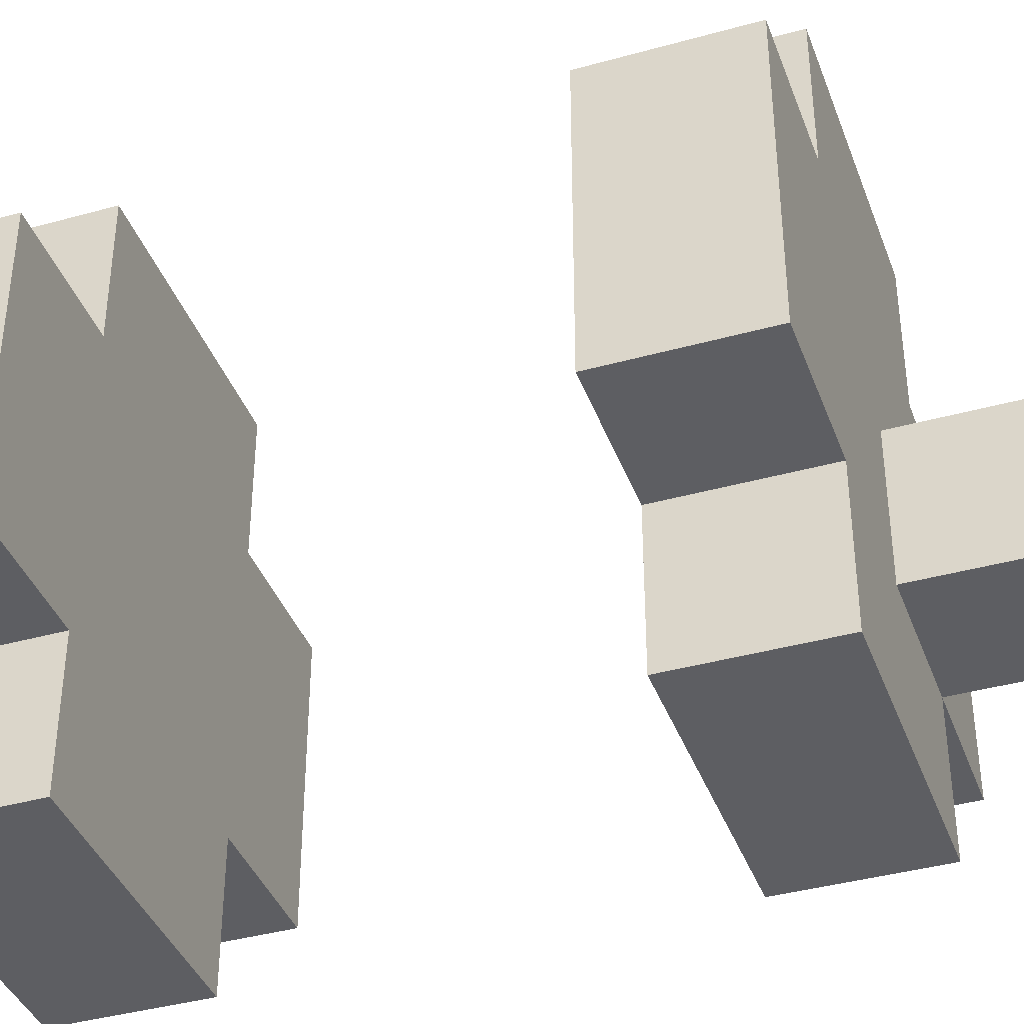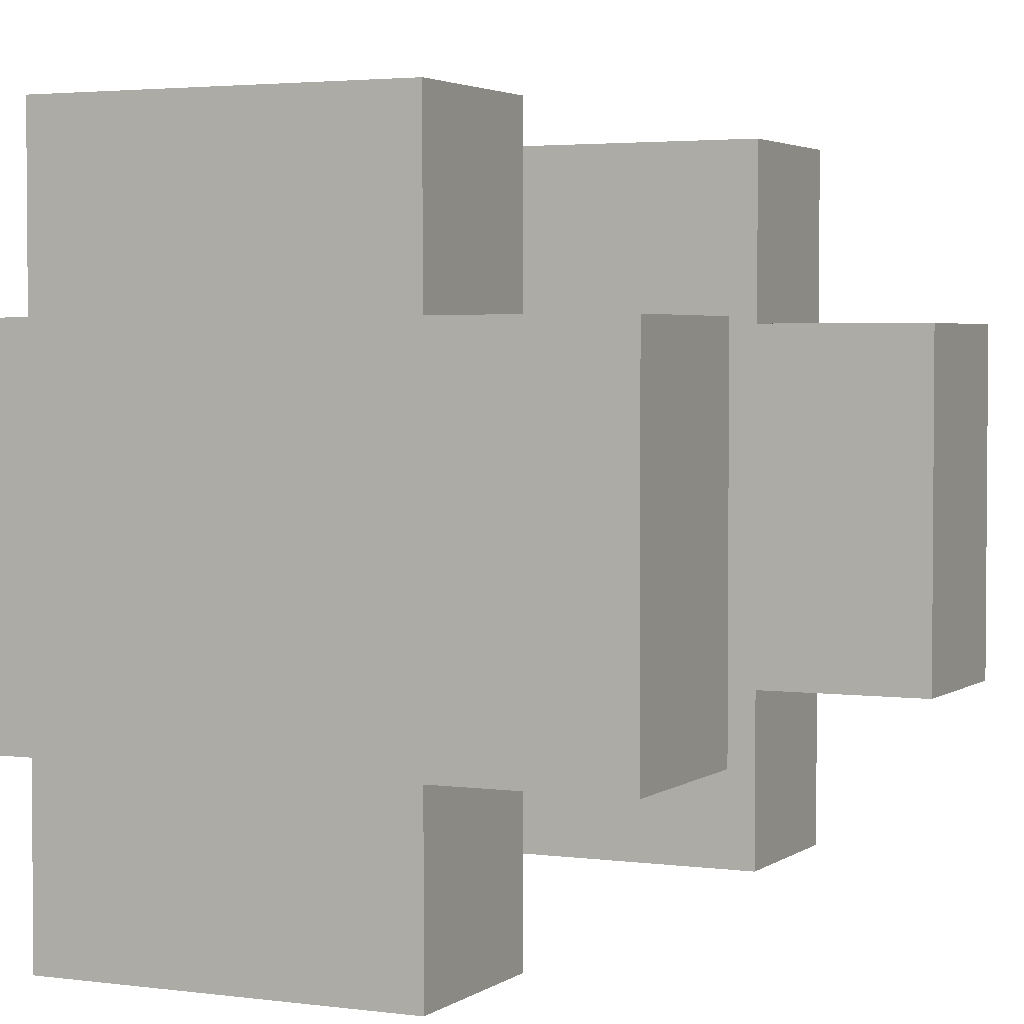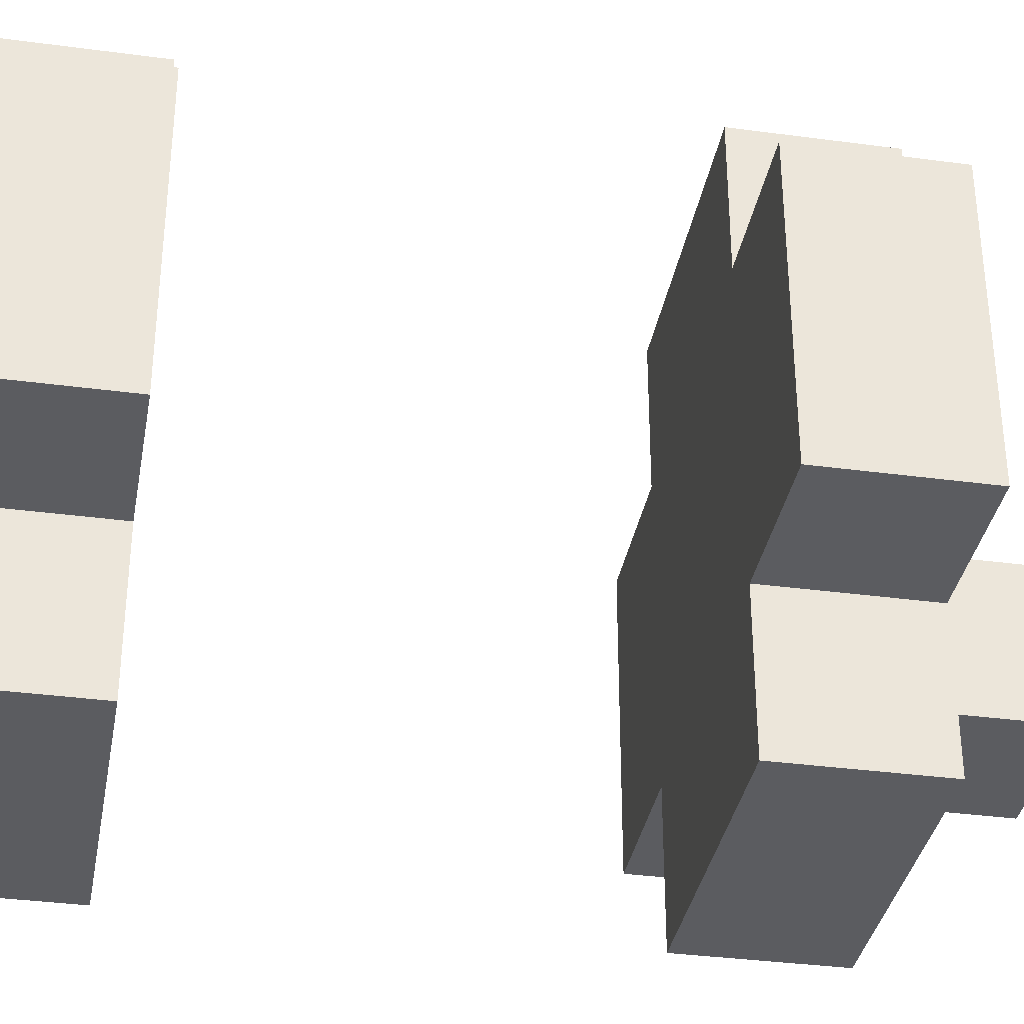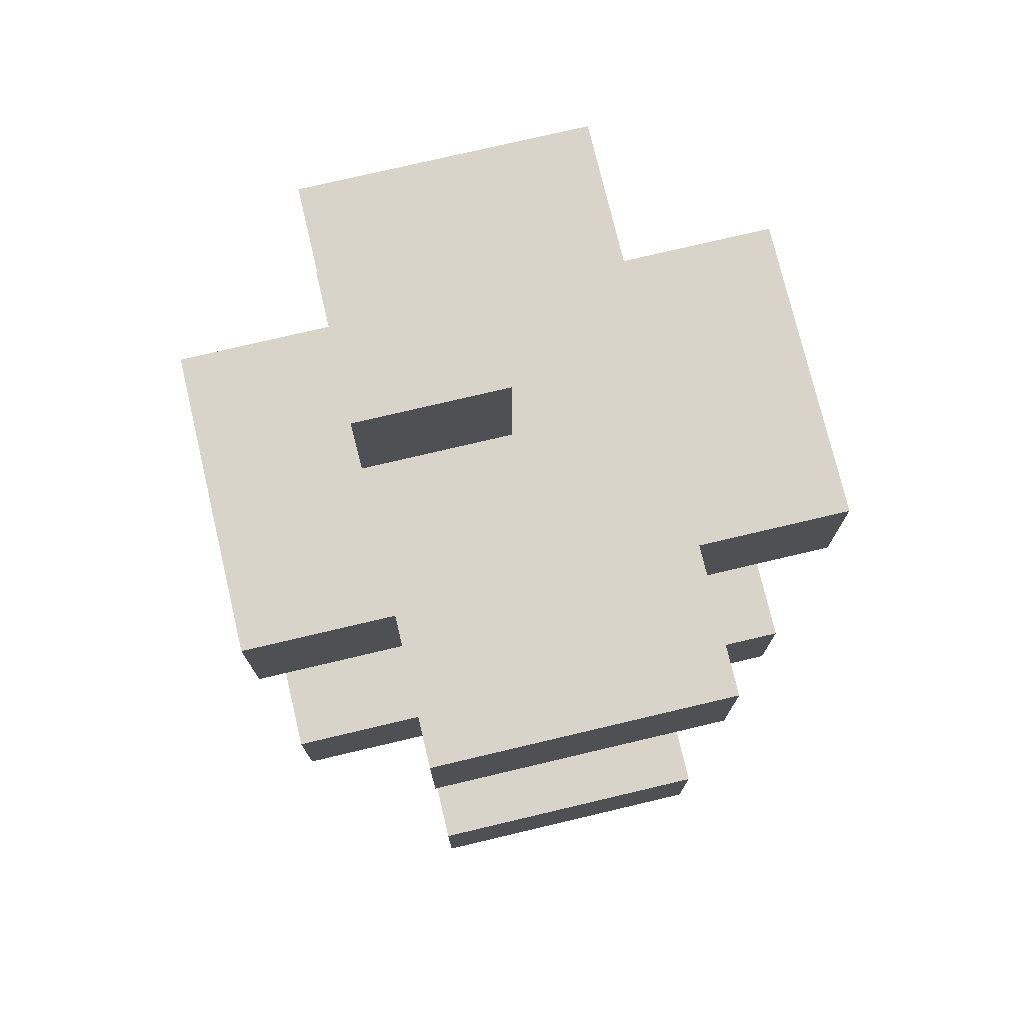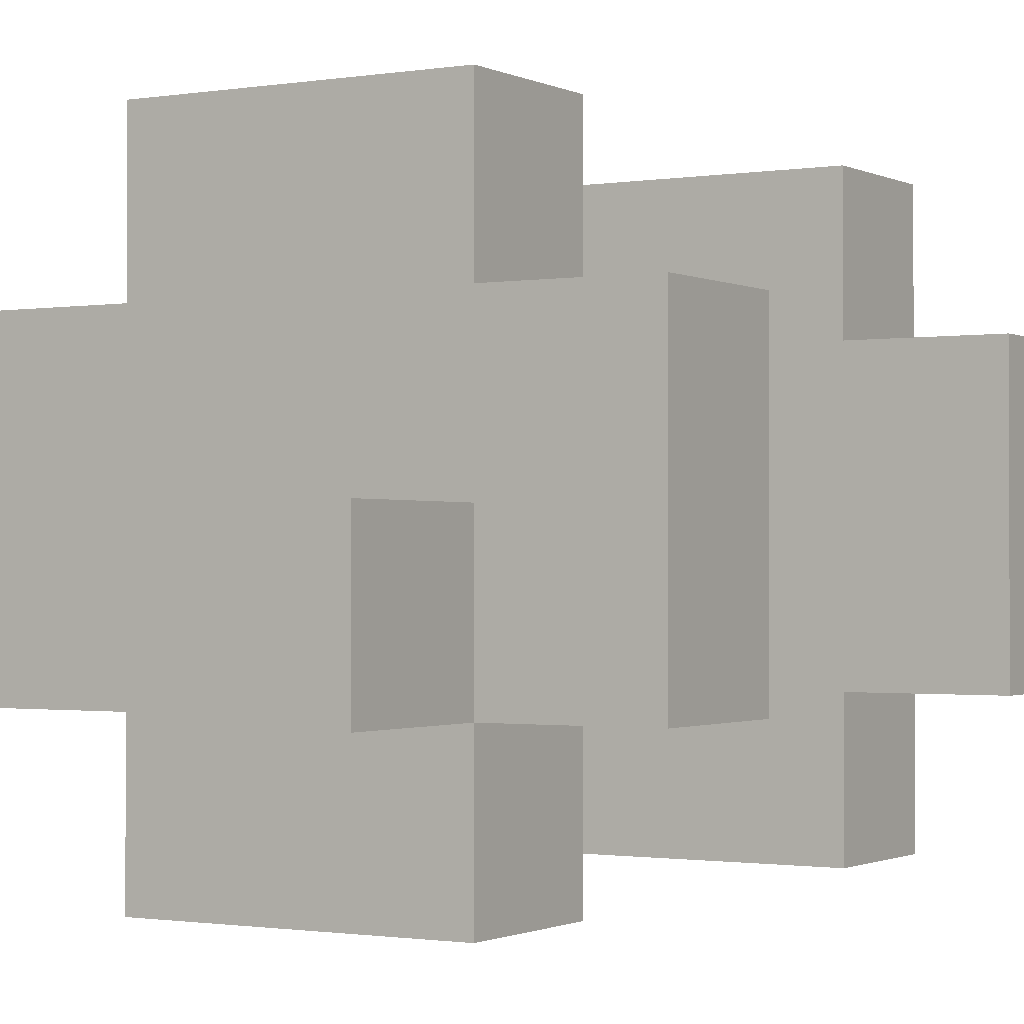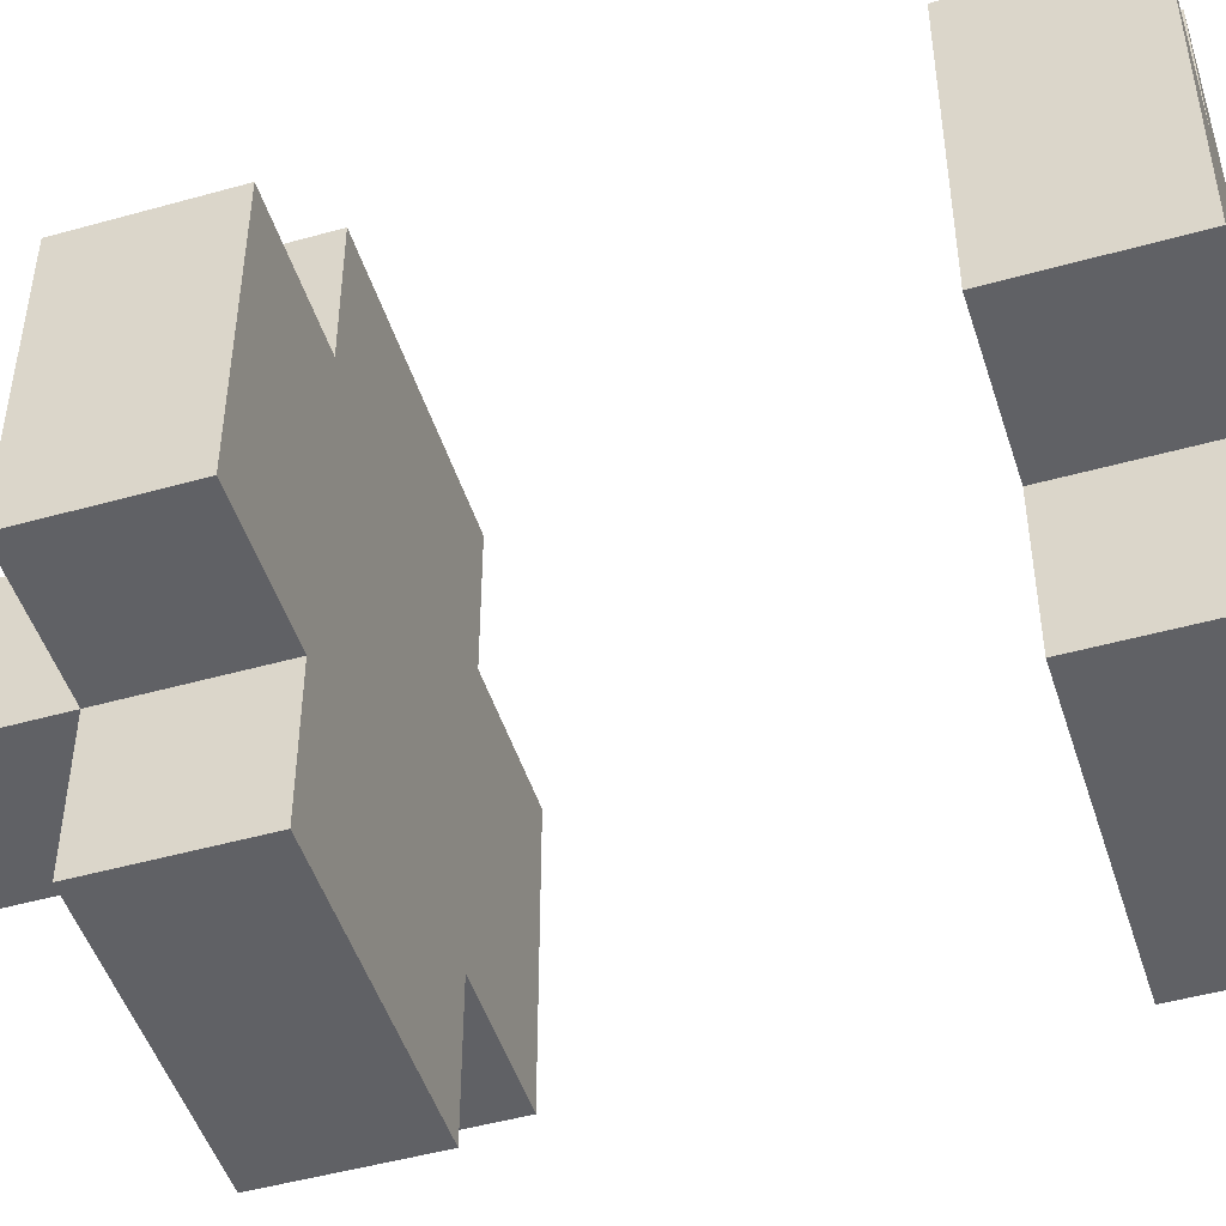
<metadata>
{"format":"obj","ext":"obj","renderer":"f3d","projection":"perspective","resolution":1024,"background":"white","views":[{"elev":-39.3,"azim":109.2,"up":"+Z"},{"elev":3.0,"azim":25.3,"up":"+Z"},{"elev":-35.3,"azim":79.9,"up":"+Z"},{"elev":75.4,"azim":-13.3,"up":"+Y"},{"elev":-1.1,"azim":-149.0,"up":"+Z"},{"elev":-48.4,"azim":-72.6,"up":"+Z"}]}
</metadata>
<code>
o
v -0.3 1.6 -1.7
v -0.3 1.6 -1.9
v -0.3 1.7 -1.7
v -0.3 1.7 -1.9
v -0.3 2 -1.7
v -0.3 2 -1.9
v -0.3 2.1 -1.7
v -0.3 2.1 -1.9
v -0.2 1.6 -1.6
v -0.2 1.6 -1.7
v -0.2 1.6 -1.9
v -0.2 1.6 -2
v -0.2 1.7 -1.6
v -0.2 1.7 -1.7
v -0.2 1.7 -1.9
v -0.2 1.7 -2
v -0.2 2 -1.6
v -0.2 2 -1.7
v -0.2 2 -1.9
v -0.2 2 -2
v -0.2 2.1 -1.6
v -0.2 2.1 -1.7
v -0.2 2.1 -1.8
v -0.2 2.1 -1.9
v -0.2 2.1 -2
v -0.2 2.2 -1.8
v -0.2 2.2 -1.9
v -0.1 2.1 -1.8
v -0.1 2.1 -1.9
v -0.1 2.2 -1.8
v -0.1 2.2 -1.9
v 0 1.6 -1.6
v 0 1.6 -1.7
v 0 1.6 -1.9
v 0 1.6 -2
v 0 1.7 -1.6
v 0 1.7 -1.7
v 0 1.7 -1.9
v 0 1.7 -2
v 0 2 -1.6
v 0 2 -1.7
v 0 2 -1.9
v 0 2 -2
v 0 2.1 -1.6
v 0 2.1 -1.7
v 0 2.1 -1.9
v 0 2.1 -2
v 0.1 1.6 -1.7
v 0.1 1.6 -1.9
v 0.1 1.7 -1.7
v 0.1 1.7 -1.9
v 0.1 2 -1.7
v 0.1 2 -1.9
v 0.1 2.1 -1.7
v 0.1 2.1 -1.9
v -0.2 1.6 -1.6
v -0.2 1.7 -1.6
v -0.2 2 -1.6
v -0.2 2.1 -1.6
v 0 1.6 -1.6
v 0 1.7 -1.6
v 0 2 -1.6
v 0 2.1 -1.6
v -0.3 1.6 -1.7
v -0.3 1.7 -1.7
v -0.3 2 -1.7
v -0.3 2.1 -1.7
v -0.2 1.6 -1.7
v -0.2 1.7 -1.7
v -0.2 2 -1.7
v -0.2 2.1 -1.7
v 0 1.6 -1.7
v 0 1.7 -1.7
v 0 2 -1.7
v 0 2.1 -1.7
v 0.1 1.6 -1.7
v 0.1 1.7 -1.7
v 0.1 2 -1.7
v 0.1 2.1 -1.7
v -0.2 2.1 -1.8
v -0.2 2.2 -1.8
v -0.1 2.1 -1.8
v -0.1 2.2 -1.8
v -0.3 1.6 -1.9
v -0.3 1.7 -1.9
v -0.3 2 -1.9
v -0.3 2.1 -1.9
v -0.2 1.6 -1.9
v -0.2 1.7 -1.9
v -0.2 2 -1.9
v -0.2 2.1 -1.9
v -0.2 2.2 -1.9
v -0.1 2.1 -1.9
v -0.1 2.2 -1.9
v 0 1.6 -1.9
v 0 1.7 -1.9
v 0 2 -1.9
v 0 2.1 -1.9
v 0.1 1.6 -1.9
v 0.1 1.7 -1.9
v 0.1 2 -1.9
v 0.1 2.1 -1.9
v -0.2 1.6 -2
v -0.2 1.7 -2
v -0.2 2 -2
v -0.2 2.1 -2
v 0 1.6 -2
v 0 1.7 -2
v 0 2 -2
v 0 2.1 -2
v -0.2 1.6 -1.6
v 0 1.6 -1.6
v -0.3 1.6 -1.7
v -0.2 1.6 -1.7
v 0 1.6 -1.7
v 0.1 1.6 -1.7
v -0.3 1.6 -1.9
v -0.2 1.6 -1.9
v 0 1.6 -1.9
v 0.1 1.6 -1.9
v -0.2 1.6 -2
v 0 1.6 -2
v -0.2 2 -1.6
v 0 2 -1.6
v -0.3 2 -1.7
v -0.2 2 -1.7
v 0 2 -1.7
v 0.1 2 -1.7
v -0.3 2 -1.9
v -0.2 2 -1.9
v 0 2 -1.9
v 0.1 2 -1.9
v -0.2 2 -2
v 0 2 -2
v -0.2 1.7 -1.6
v 0 1.7 -1.6
v -0.3 1.7 -1.7
v -0.2 1.7 -1.7
v 0 1.7 -1.7
v 0.1 1.7 -1.7
v -0.3 1.7 -1.9
v -0.2 1.7 -1.9
v 0 1.7 -1.9
v 0.1 1.7 -1.9
v -0.2 1.7 -2
v 0 1.7 -2
v -0.2 2.1 -1.6
v 0 2.1 -1.6
v -0.3 2.1 -1.7
v -0.2 2.1 -1.7
v 0 2.1 -1.7
v 0.1 2.1 -1.7
v -0.2 2.1 -1.8
v -0.1 2.1 -1.8
v -0.3 2.1 -1.9
v -0.2 2.1 -1.9
v -0.1 2.1 -1.9
v 0 2.1 -1.9
v 0.1 2.1 -1.9
v -0.2 2.1 -2
v 0 2.1 -2
v -0.2 2.2 -1.8
v -0.1 2.2 -1.8
v -0.2 2.2 -1.9
v -0.1 2.2 -1.9
f 3 2 1
f 4 2 3
f 7 6 5
f 8 6 7
f 13 10 9
f 14 10 13
f 15 12 11
f 16 12 15
f 21 18 17
f 22 18 21
f 24 20 19
f 25 20 24
f 26 24 23
f 27 24 26
f 28 29 30
f 30 29 31
f 32 33 36
f 36 33 37
f 34 35 38
f 38 35 39
f 40 41 44
f 44 41 45
f 42 43 46
f 46 43 47
f 48 49 50
f 50 49 51
f 52 53 54
f 54 53 55
f 60 57 56
f 61 57 60
f 62 59 58
f 63 59 62
f 68 65 64
f 69 65 68
f 70 67 66
f 71 67 70
f 76 73 72
f 77 73 76
f 78 75 74
f 79 75 78
f 82 81 80
f 83 81 82
f 84 85 88
f 88 85 89
f 86 87 90
f 90 87 91
f 91 92 93
f 93 92 94
f 95 96 99
f 99 96 100
f 97 98 101
f 101 98 102
f 103 104 107
f 107 104 108
f 105 106 109
f 109 106 110
f 114 112 111
f 115 112 114
f 117 114 113
f 117 116 115
f 117 115 114
f 118 116 117
f 119 116 118
f 120 116 119
f 121 119 118
f 122 119 121
f 126 124 123
f 127 124 126
f 129 126 125
f 129 128 127
f 129 127 126
f 130 128 129
f 131 128 130
f 132 128 131
f 133 131 130
f 134 131 133
f 135 136 138
f 138 136 139
f 137 138 141
f 139 140 141
f 138 139 141
f 141 140 142
f 142 140 143
f 143 140 144
f 142 143 145
f 145 143 146
f 147 148 150
f 150 148 151
f 149 150 153
f 151 152 153
f 150 151 153
f 153 152 154
f 149 153 155
f 155 153 156
f 154 152 157
f 157 152 158
f 158 152 159
f 156 157 160
f 157 158 160
f 160 158 161
f 162 163 164
f 164 163 165

</code>
